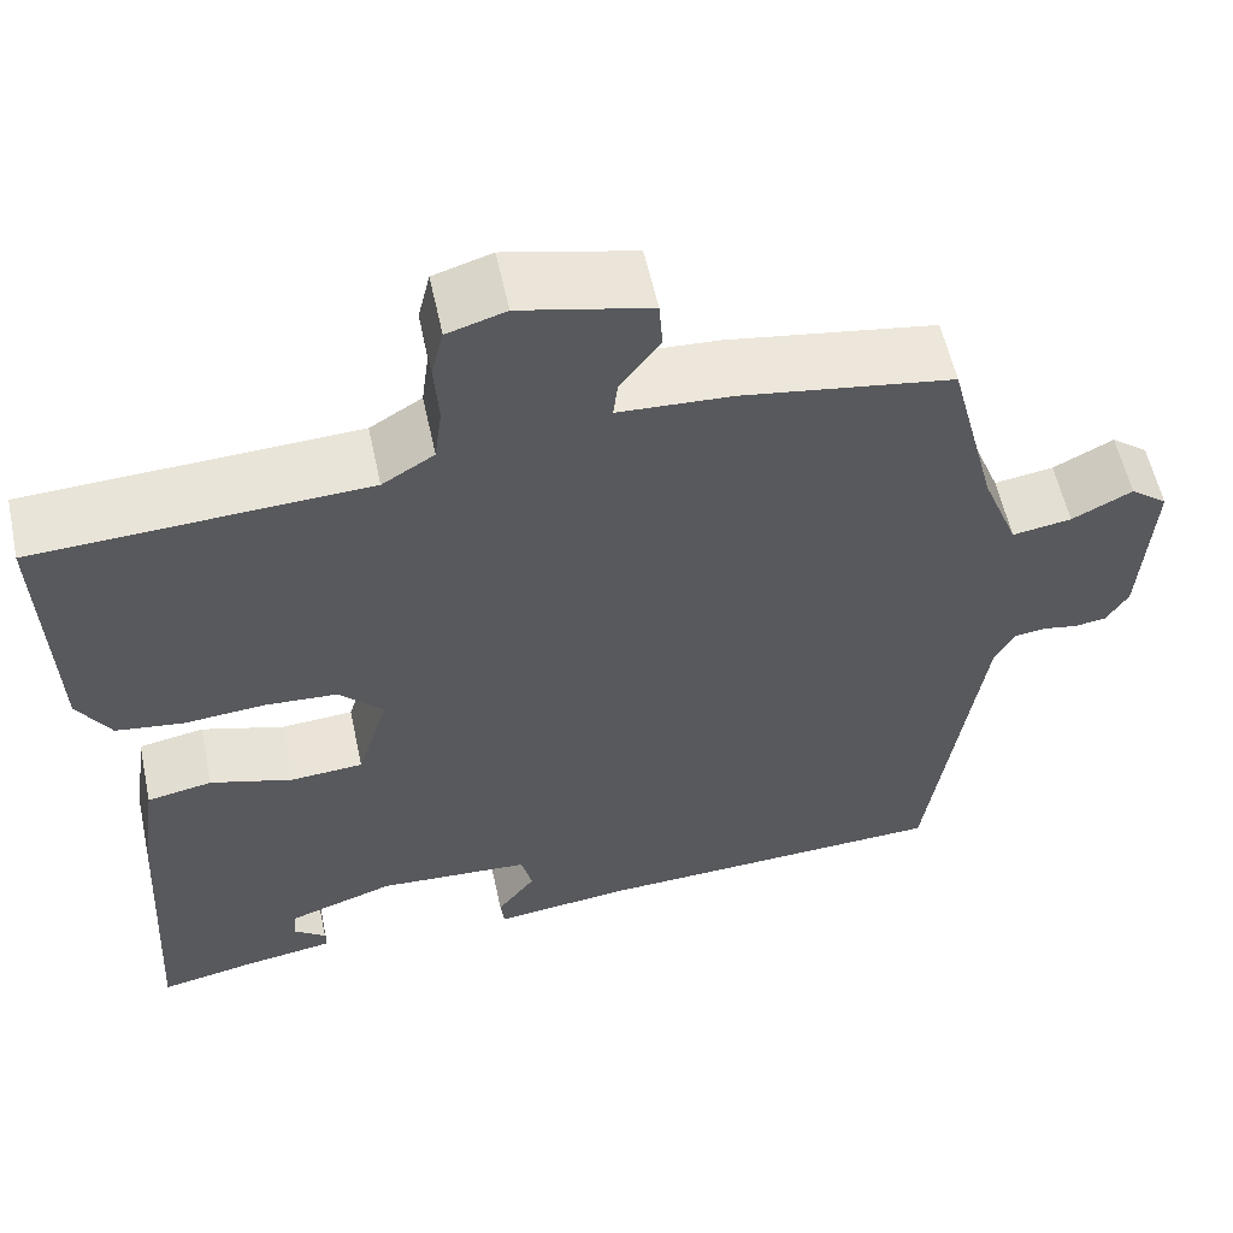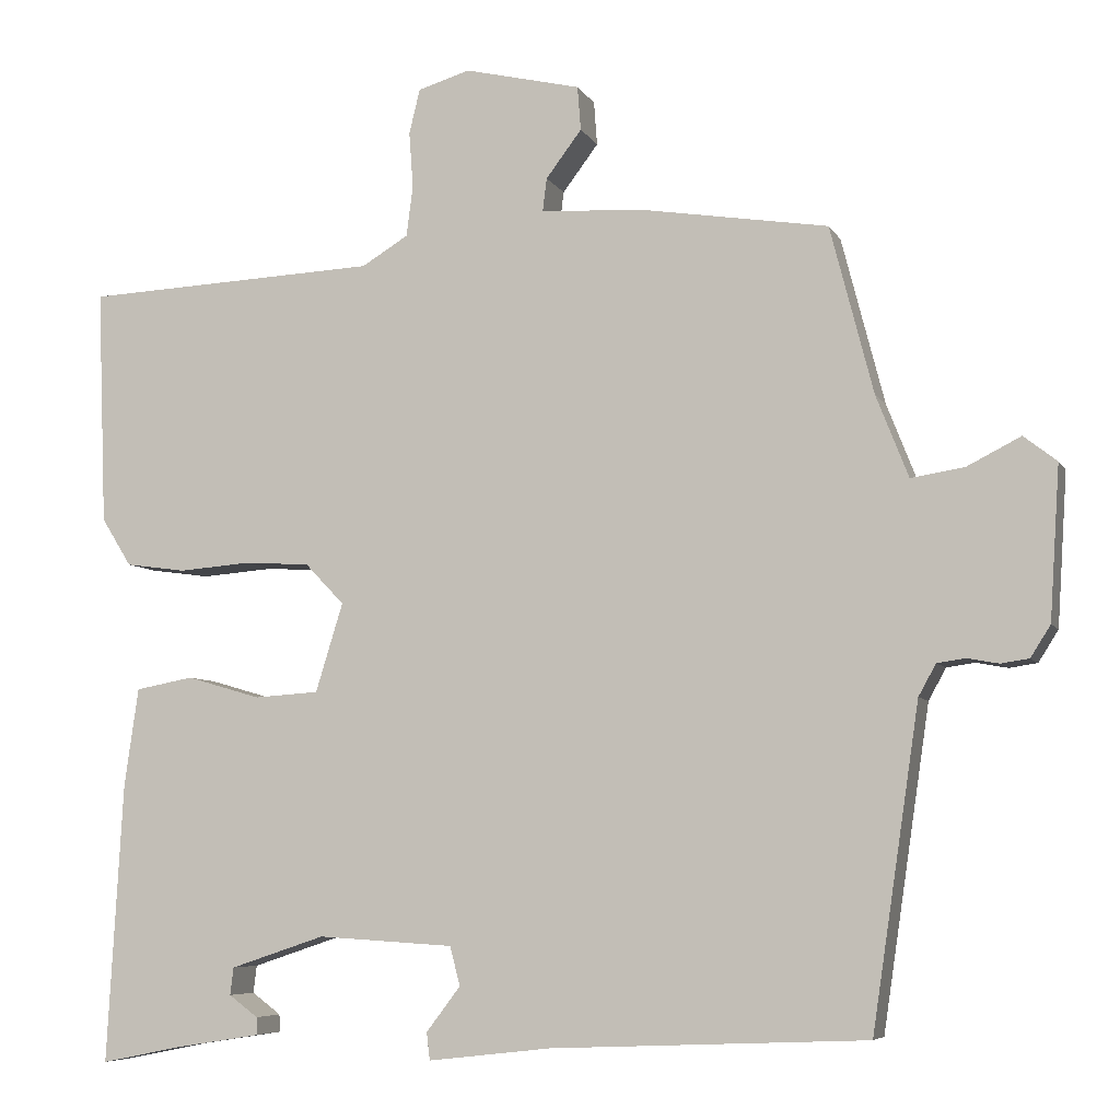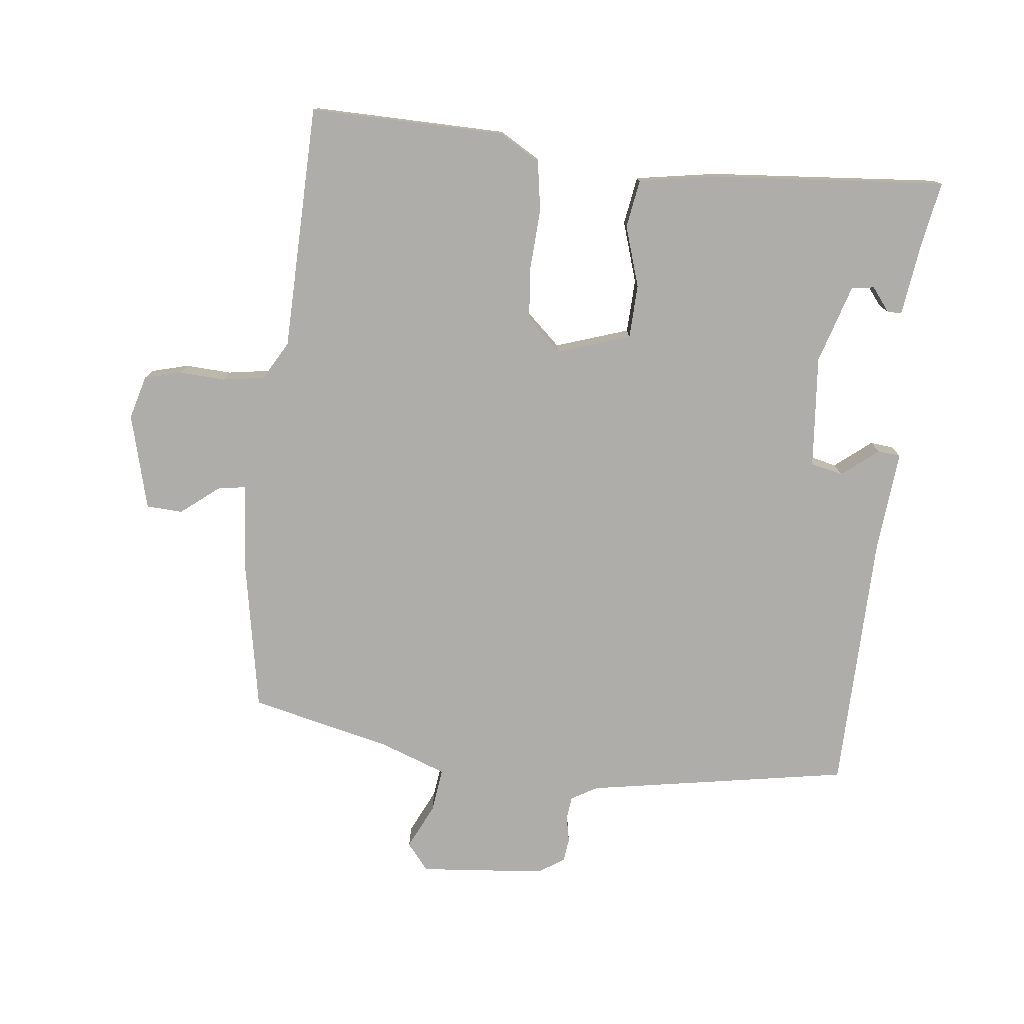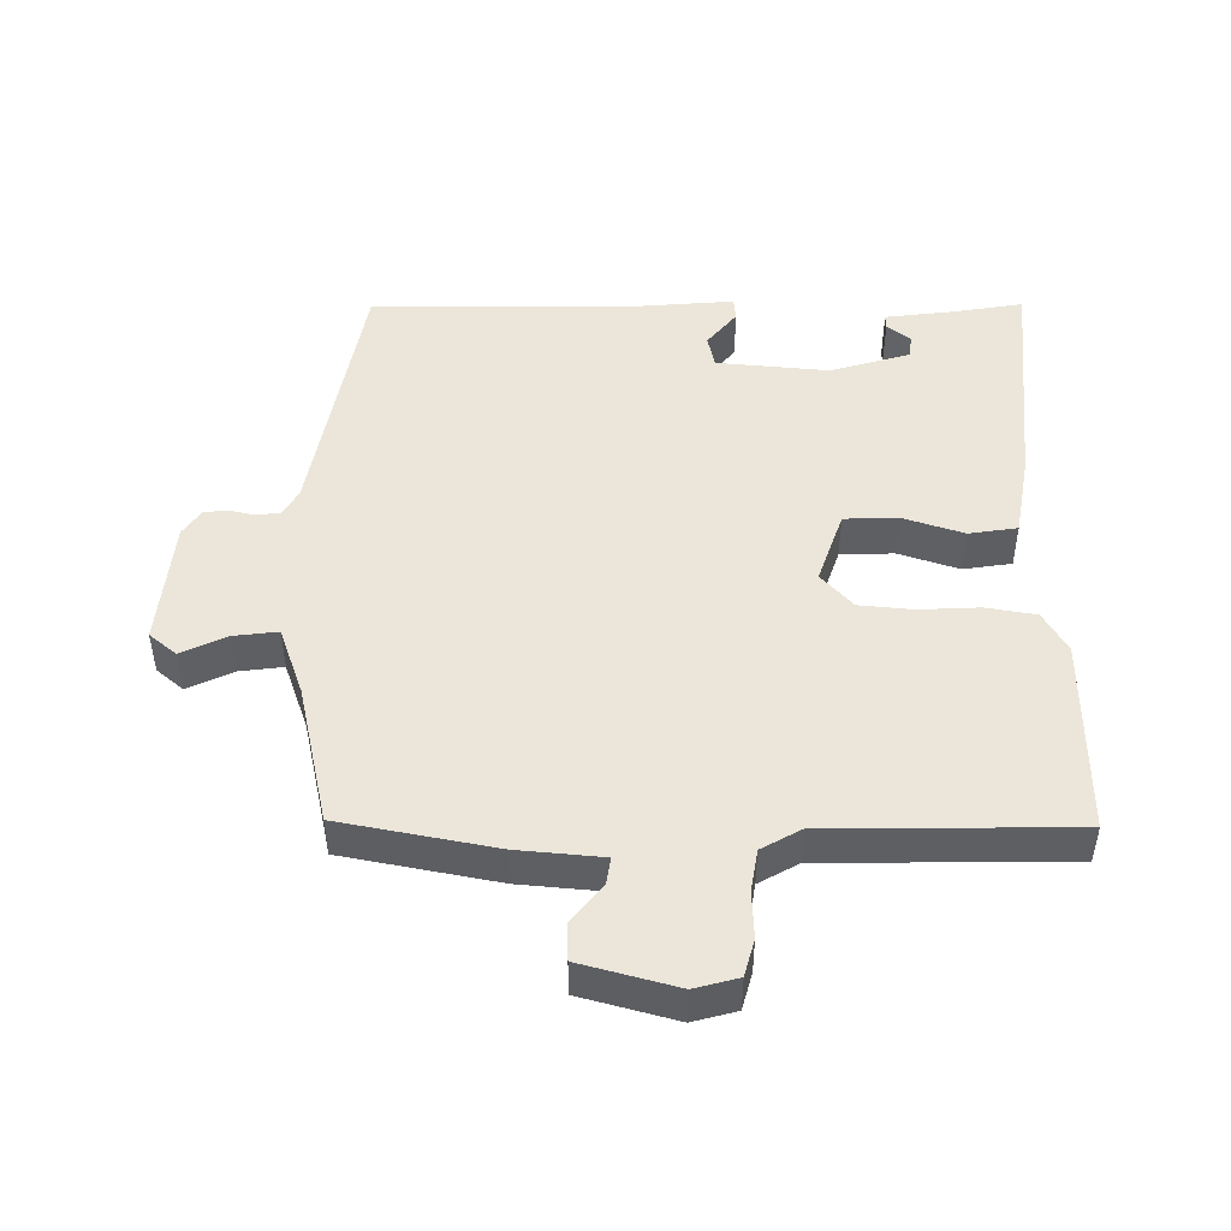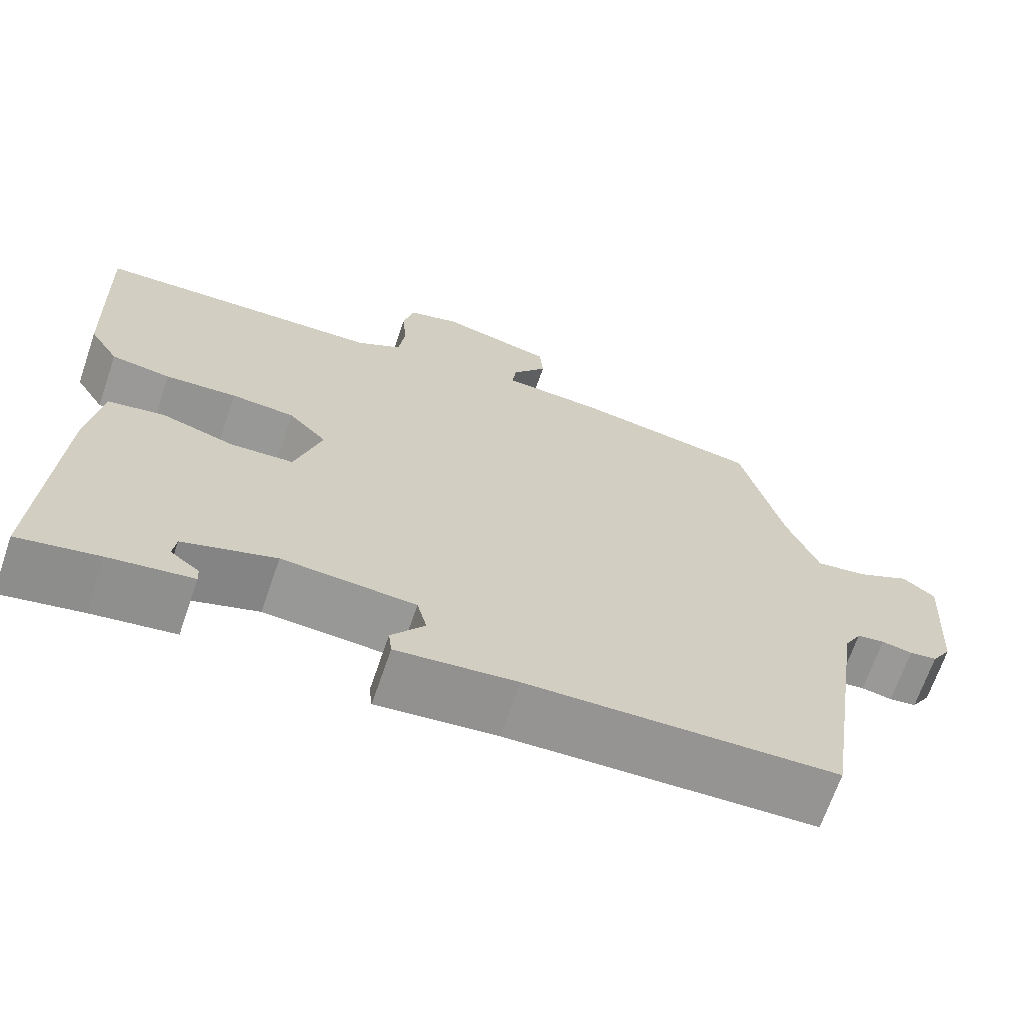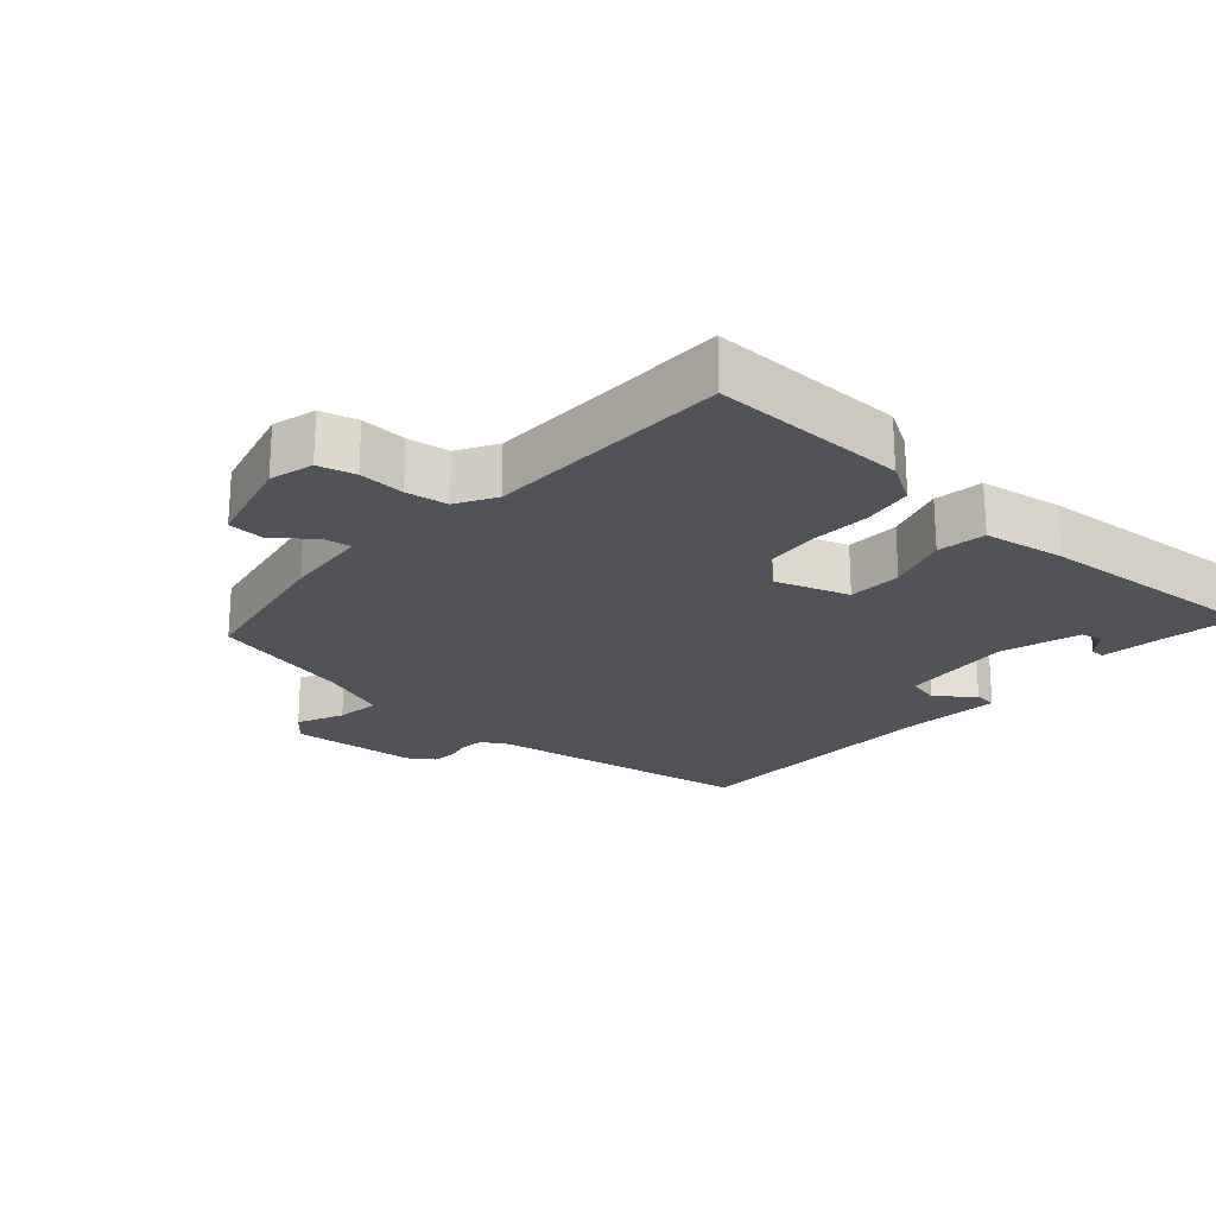
<metadata>
{"format":"obj","ext":"obj","renderer":"f3d","projection":"perspective","resolution":1024,"background":"white","views":[{"elev":57.2,"azim":167.9,"up":"+Z"},{"elev":-6.5,"azim":-162.8,"up":"+Z"},{"elev":-77.3,"azim":85.0,"up":"+Y"},{"elev":48.1,"azim":2.2,"up":"+Y"},{"elev":-67.8,"azim":161.1,"up":"+Z"},{"elev":-22.6,"azim":49.7,"up":"+Y"}]}
</metadata>
<code>
v -0.432 0.07 0.483
v -0.205 0.07 0.519
v -0.082 0.07 0.526
v -0.087 0.07 0.566
v -0.13 0.07 0.623
v -0.126 0.07 0.676
v 0.014 0.07 0.709
v 0.077 0.07 0.69
v 0.09 0.07 0.636
v 0.085 0.07 0.569
v 0.093 0.07 0.508
v 0.149 0.07 0.474
v 0.506 0.07 0.458
v 0.495 0.07 0.173
v 0.459 0.07 0.115
v 0.386 0.07 0.105
v 0.298 0.07 0.112
v 0.22 0.07 0.107
v 0.173 0.07 0.058
v 0.206 0.07 -0.049
v 0.284 0.07 -0.054
v 0.373 0.07 -0.028
v 0.443 0.07 -0.041
v 0.46 0.07 -0.16
v 0.479 0.07 -0.497
v 0.38 0.07 -0.477
v 0.278 0.07 -0.461
v 0.279 0.07 -0.44
v 0.314 0.07 -0.414
v 0.31 0.07 -0.381
v 0.196 0.07 -0.343
v 0.032 0.07 -0.353
v 0.02 0.07 -0.4
v 0.061 0.07 -0.454
v 0.057 0.07 -0.487
v -0.091 0.07 -0.47
v -0.472 0.07 -0.454
v -0.529 0.07 -0.069
v -0.55 0.07 -0.031
v -0.584 0.07 -0.026
v -0.622 0.07 -0.033
v -0.656 0.07 -0.028
v -0.68 0.07 0.01
v -0.692 0.07 0.194
v -0.652 0.07 0.225
v -0.587 0.07 0.192
v -0.523 0.07 0.182
v -0.484 0.07 0.281
v -0.432 0 0.483
v -0.205 0 0.519
v -0.082 0 0.526
v -0.087 0 0.566
v -0.13 0 0.623
v -0.126 0 0.676
v 0.014 0 0.709
v 0.077 0 0.69
v 0.09 0 0.636
v 0.085 0 0.569
v 0.093 0 0.508
v 0.149 0 0.474
v 0.506 0 0.458
v 0.495 0 0.173
v 0.459 0 0.115
v 0.386 0 0.105
v 0.298 0 0.112
v 0.22 0 0.107
v 0.173 0 0.058
v 0.206 0 -0.049
v 0.284 0 -0.054
v 0.373 0 -0.028
v 0.443 0 -0.041
v 0.46 0 -0.16
v 0.479 0 -0.497
v 0.38 0 -0.477
v 0.278 0 -0.461
v 0.279 0 -0.44
v 0.314 0 -0.414
v 0.31 0 -0.381
v 0.196 0 -0.343
v 0.032 0 -0.353
v 0.02 0 -0.4
v 0.061 0 -0.454
v 0.057 0 -0.487
v -0.091 0 -0.47
v -0.472 0 -0.454
v -0.529 0 -0.069
v -0.55 0 -0.031
v -0.584 0 -0.026
v -0.622 0 -0.033
v -0.656 0 -0.028
v -0.68 0 0.01
v -0.692 0 0.194
v -0.652 0 0.225
v -0.587 0 0.192
v -0.523 0 0.182
v -0.484 0 0.281
f 44 45 46
f 43 44 46
f 42 43 46
f 41 42 46
f 40 41 46
f 39 40 46 47
f 38 39 47 48
f 1 2 3
f 48 1 3
f 38 48 3
f 37 38 3
f 36 37 3
f 33 34 35 36
f 26 27 28 29
f 26 29 30
f 25 26 30
f 24 25 30
f 23 24 30
f 22 23 30
f 21 22 30
f 20 21 30 31
f 15 16 17
f 14 15 17
f 13 14 17
f 12 13 17
f 11 12 17 18
f 8 9 10
f 7 8 10
f 6 7 10
f 5 6 10
f 4 5 10
f 3 4 10 11
f 36 3 11
f 33 36 11
f 32 33 11
f 19 20 31 32
f 11 18 19
f 11 19 32
f 94 93 92
f 94 92 91
f 94 91 90
f 94 90 89
f 94 89 88
f 95 94 88 87
f 96 95 87 86
f 51 50 49
f 51 49 96
f 51 96 86
f 51 86 85
f 51 85 84
f 84 83 82 81
f 77 76 75 74
f 78 77 74
f 78 74 73
f 78 73 72
f 78 72 71
f 78 71 70
f 78 70 69
f 79 78 69 68
f 65 64 63
f 65 63 62
f 65 62 61
f 65 61 60
f 66 65 60 59
f 58 57 56
f 58 56 55
f 58 55 54
f 58 54 53
f 58 53 52
f 59 58 52 51
f 59 51 84
f 59 84 81
f 59 81 80
f 80 79 68 67
f 67 66 59
f 80 67 59
f 1 49 50 2
f 2 50 51 3
f 3 51 52 4
f 4 52 53 5
f 5 53 54 6
f 6 54 55 7
f 7 55 56 8
f 8 56 57 9
f 9 57 58 10
f 10 58 59 11
f 11 59 60 12
f 12 60 61 13
f 13 61 62 14
f 14 62 63 15
f 15 63 64 16
f 16 64 65 17
f 17 65 66 18
f 18 66 67 19
f 19 67 68 20
f 20 68 69 21
f 21 69 70 22
f 22 70 71 23
f 23 71 72 24
f 24 72 73 25
f 25 73 74 26
f 26 74 75 27
f 27 75 76 28
f 28 76 77 29
f 29 77 78 30
f 30 78 79 31
f 31 79 80 32
f 32 80 81 33
f 33 81 82 34
f 34 82 83 35
f 35 83 84 36
f 36 84 85 37
f 37 85 86 38
f 38 86 87 39
f 39 87 88 40
f 40 88 89 41
f 41 89 90 42
f 42 90 91 43
f 43 91 92 44
f 44 92 93 45
f 45 93 94 46
f 46 94 95 47
f 47 95 96 48
f 48 96 49 1

</code>
